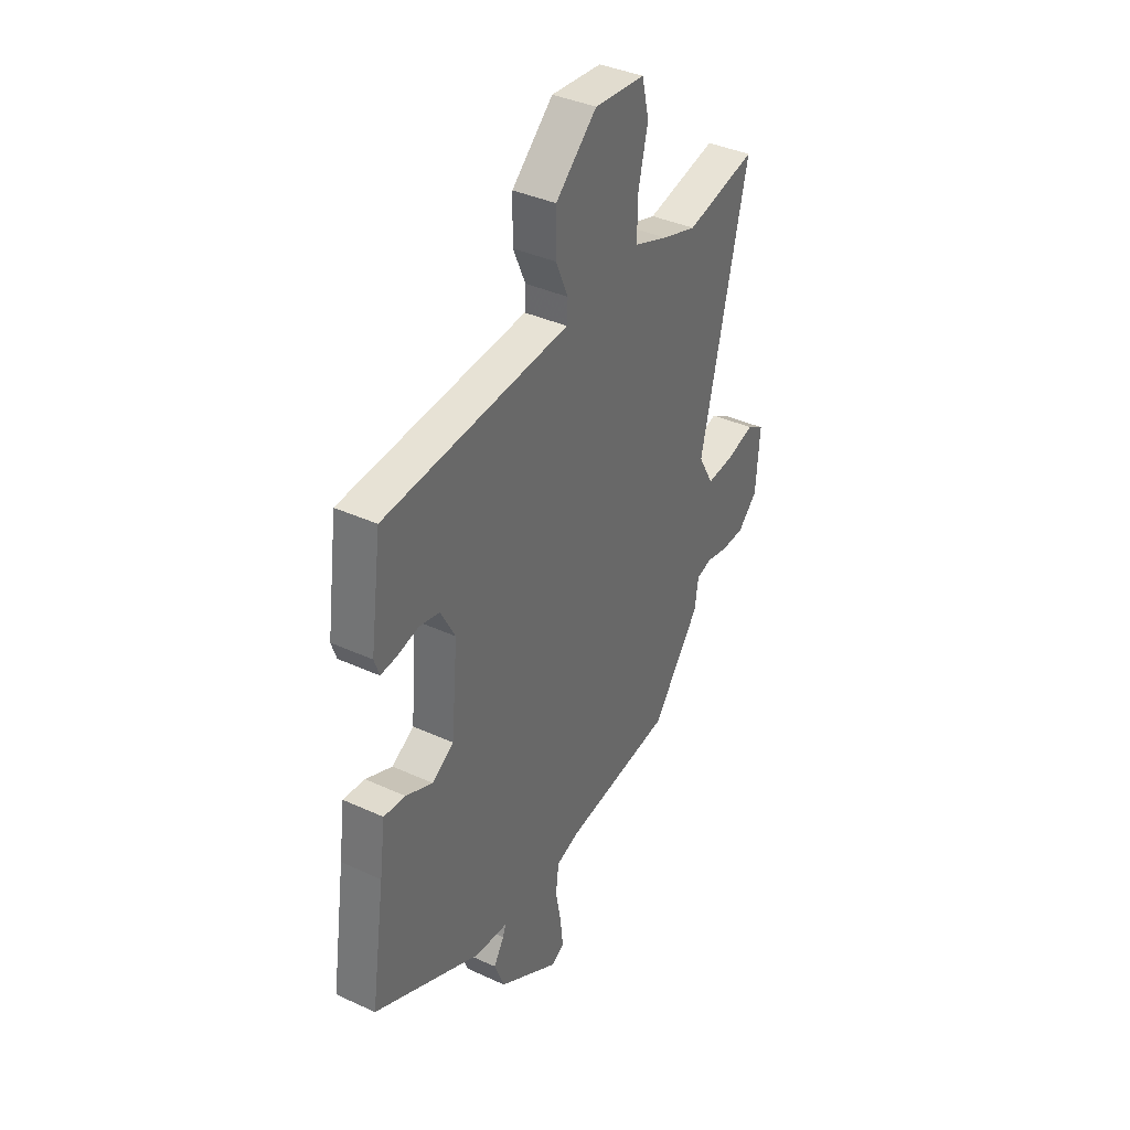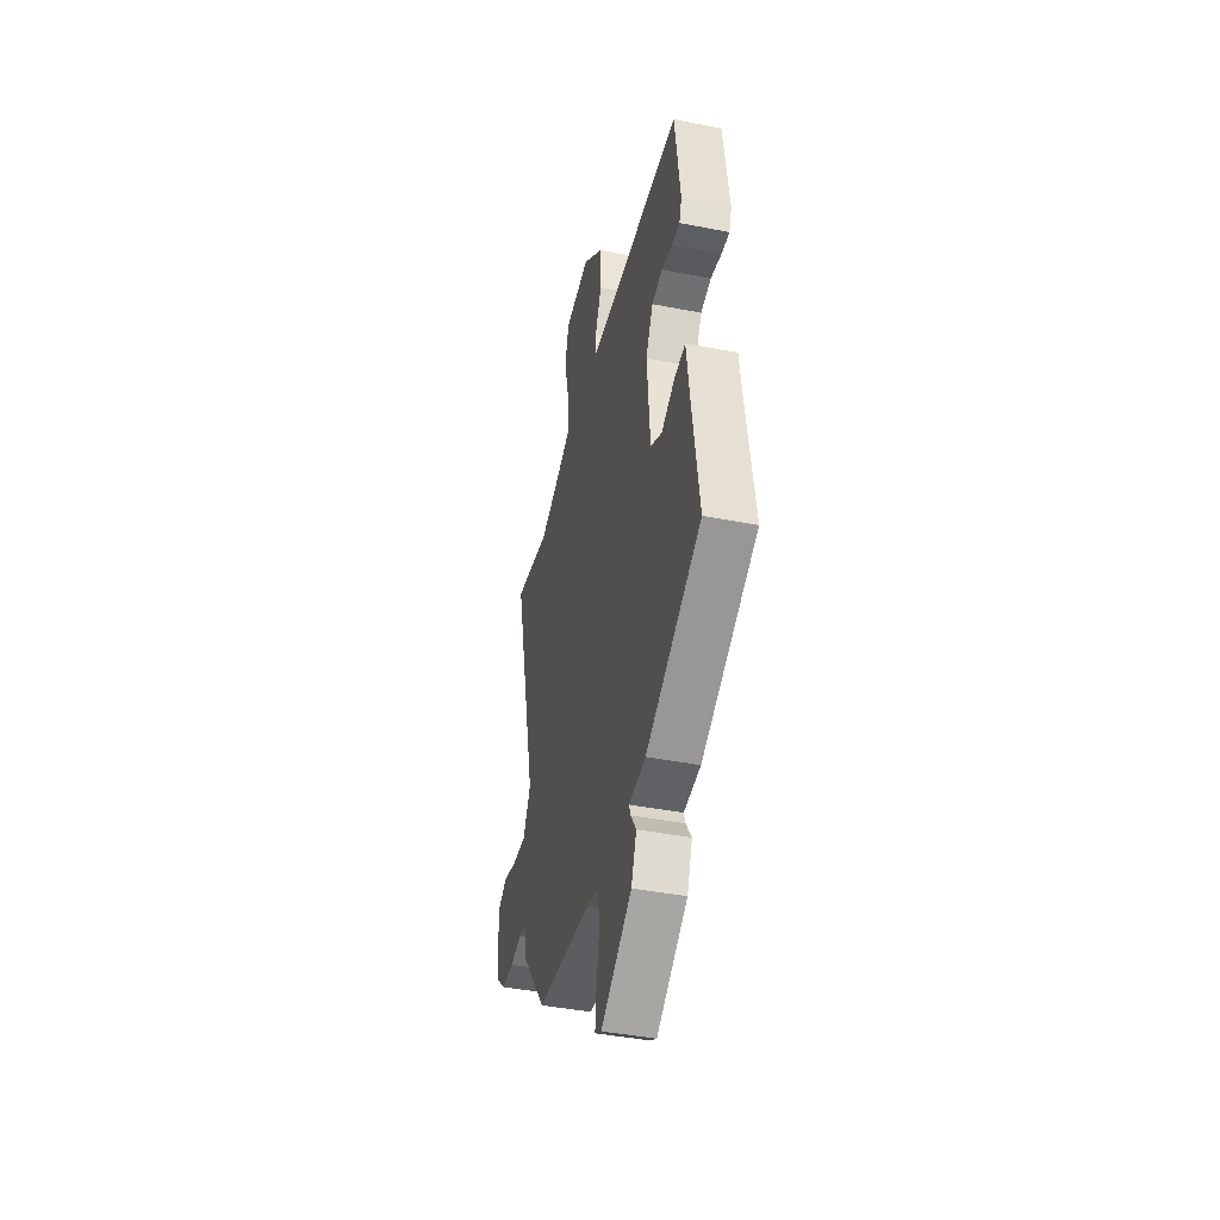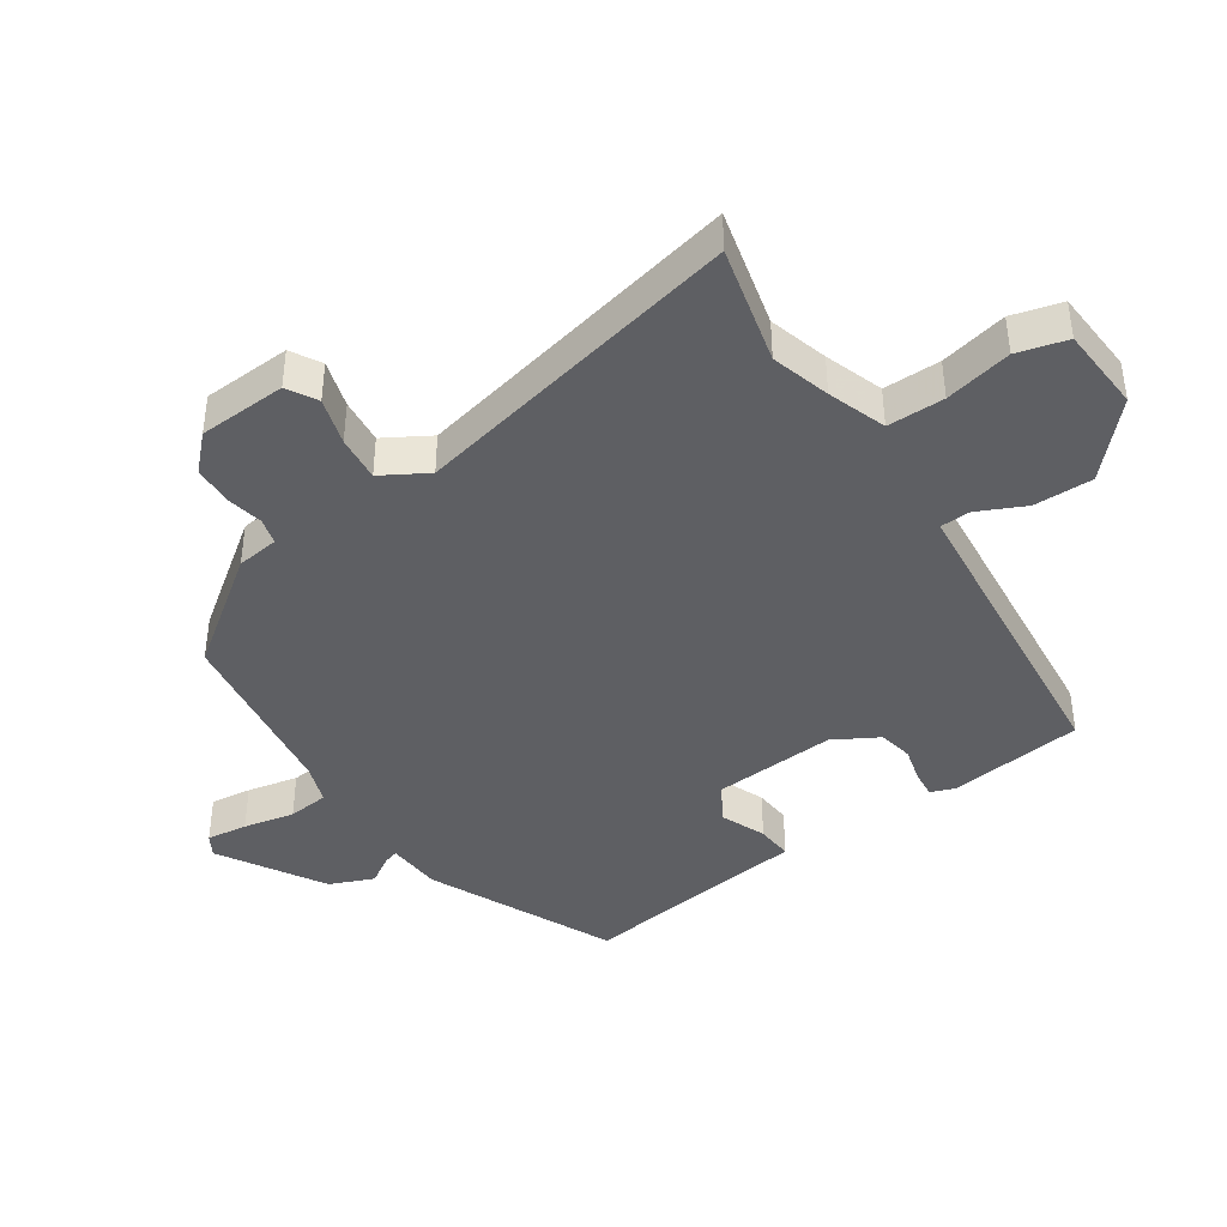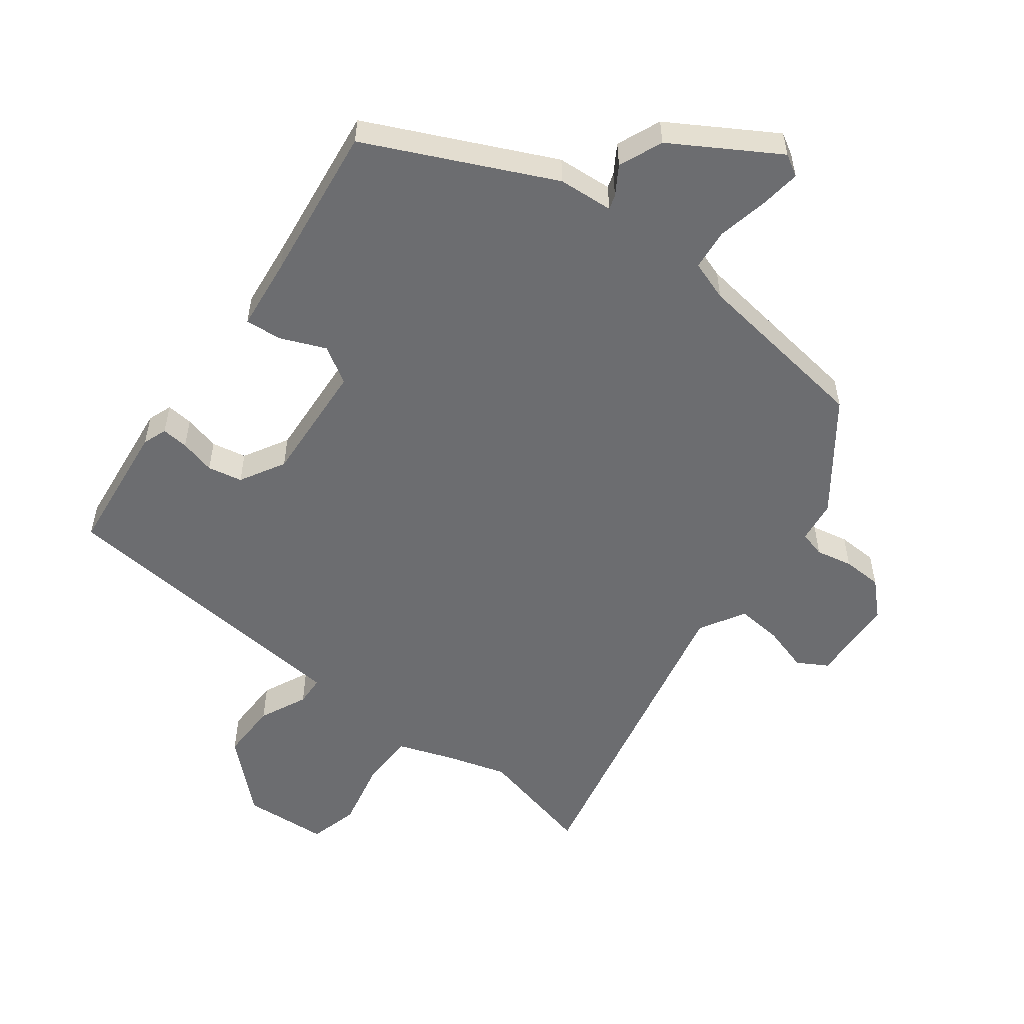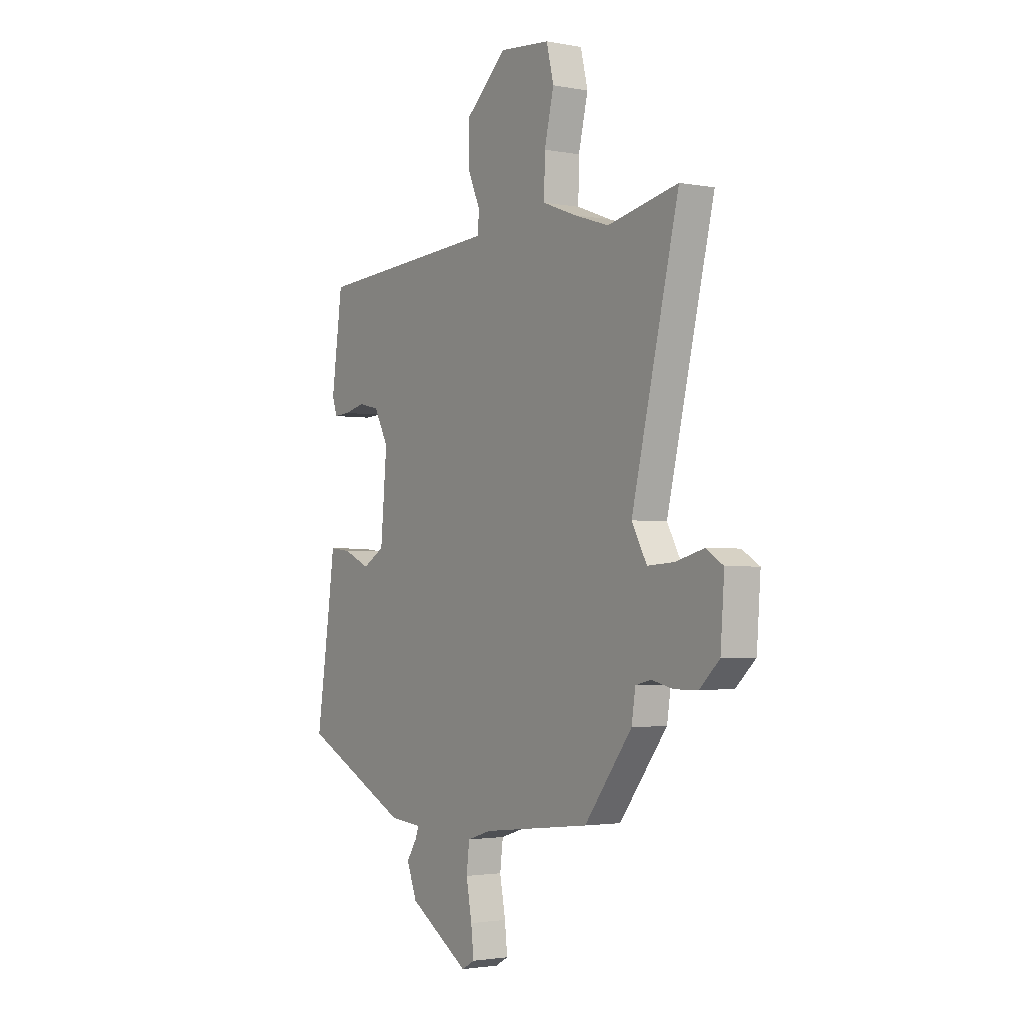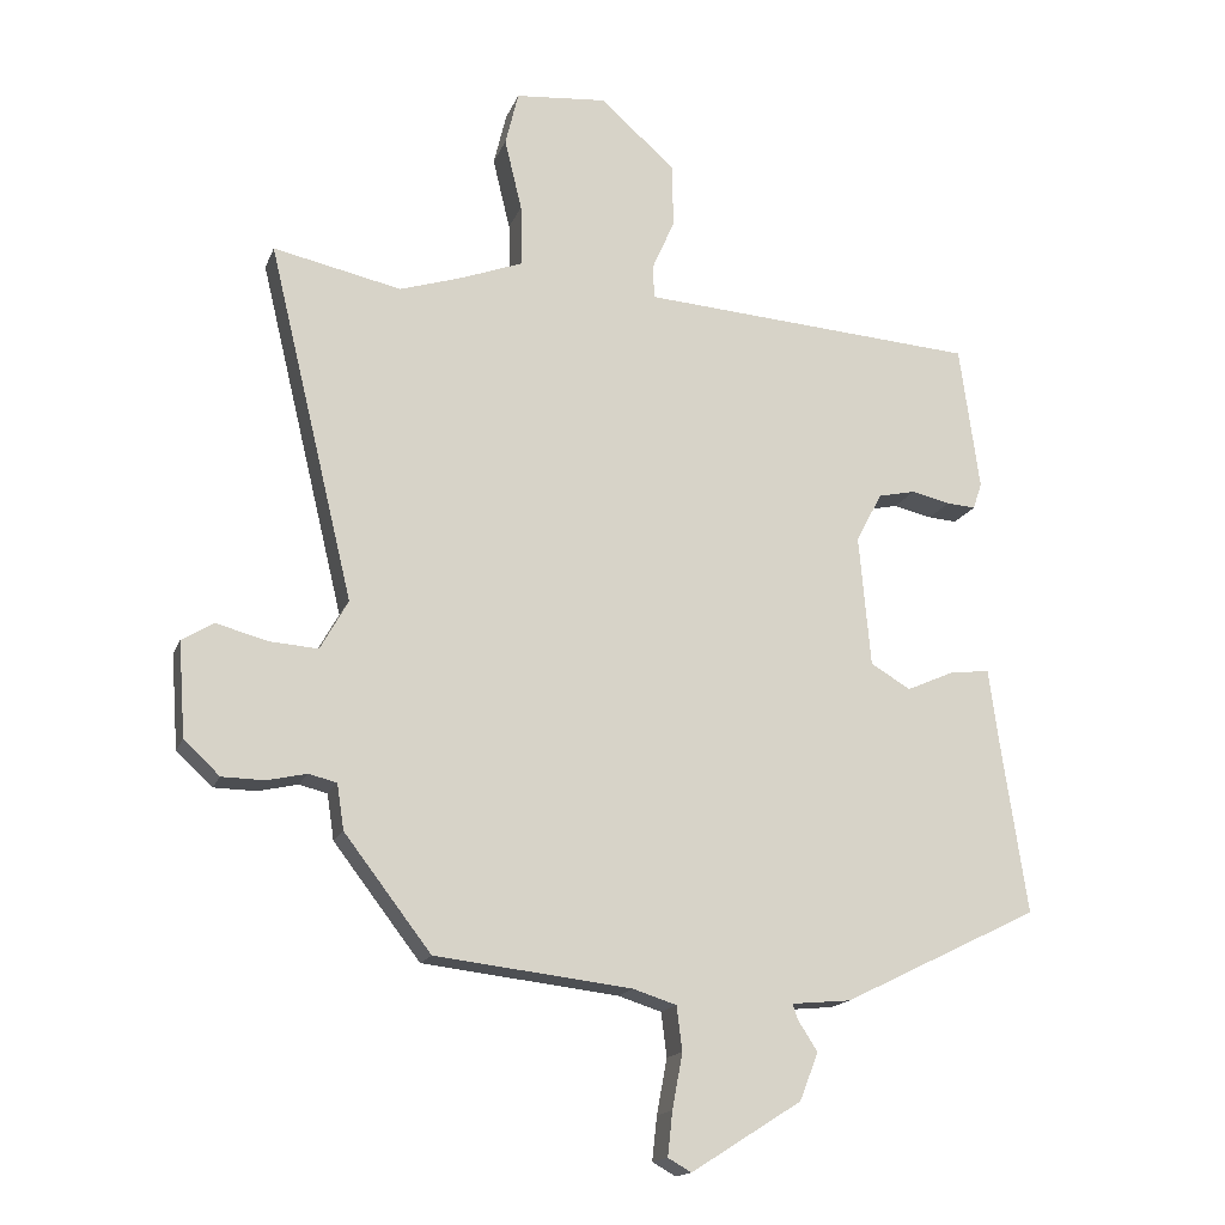
<metadata>
{"format":"obj","ext":"obj","renderer":"f3d","projection":"perspective","resolution":1024,"background":"white","views":[{"elev":38.1,"azim":120.2,"up":"+Z"},{"elev":-42.4,"azim":76.8,"up":"+Z"},{"elev":-41.7,"azim":-57.4,"up":"+Y"},{"elev":-54.0,"azim":141.7,"up":"+Y"},{"elev":-2.2,"azim":-123.6,"up":"+Z"},{"elev":-16.3,"azim":-16.8,"up":"+Z"}]}
</metadata>
<code>
v 0.505 0.07 -0.372
v 0.22 0.07 -0.512
v 0.134 0.07 -0.52
v 0.142 0.07 -0.543
v 0.17 0.07 -0.586
v 0.143 0.07 -0.655
v -0.017 0.07 -0.756
v -0.051 0.07 -0.737
v -0.044 0.07 -0.673
v -0.029 0.07 -0.593
v -0.037 0.07 -0.529
v -0.1 0.07 -0.509
v -0.385 0.07 -0.476
v -0.511 0.07 -0.312
v -0.521 0.07 -0.246
v -0.562 0.07 -0.236
v -0.619 0.07 -0.249
v -0.681 0.07 -0.248
v -0.733 0.07 -0.199
v -0.743 0.07 -0.062
v -0.697 0.07 -0.034
v -0.623 0.07 -0.054
v -0.552 0.07 -0.059
v -0.512 0.07 0.013
v -0.636 0.07 0.529
v -0.45 0.07 0.489
v -0.359 0.07 0.518
v -0.269 0.07 0.552
v -0.271 0.07 0.641
v -0.296 0.07 0.745
v -0.277 0.07 0.823
v -0.144 0.07 0.835
v -0.035 0.07 0.738
v -0.034 0.07 0.646
v -0.067 0.07 0.571
v -0.064 0.07 0.524
v 0.05 0.07 0.516
v 0.425 0.07 0.49
v 0.454 0.07 0.28
v 0.441 0.07 0.242
v 0.399 0.07 0.245
v 0.343 0.07 0.258
v 0.289 0.07 0.246
v 0.251 0.07 0.175
v 0.268 0.07 -0.016
v 0.326 0.07 -0.05
v 0.396 0.07 -0.019
v 0.453 0.07 -0.013
v 0.468 0.07 -0.125
v 0.505 0 -0.372
v 0.22 0 -0.512
v 0.134 0 -0.52
v 0.142 0 -0.543
v 0.17 0 -0.586
v 0.143 0 -0.655
v -0.017 0 -0.756
v -0.051 0 -0.737
v -0.044 0 -0.673
v -0.029 0 -0.593
v -0.037 0 -0.529
v -0.1 0 -0.509
v -0.385 0 -0.476
v -0.511 0 -0.312
v -0.521 0 -0.246
v -0.562 0 -0.236
v -0.619 0 -0.249
v -0.681 0 -0.248
v -0.733 0 -0.199
v -0.743 0 -0.062
v -0.697 0 -0.034
v -0.623 0 -0.054
v -0.552 0 -0.059
v -0.512 0 0.013
v -0.636 0 0.529
v -0.45 0 0.489
v -0.359 0 0.518
v -0.269 0 0.552
v -0.271 0 0.641
v -0.296 0 0.745
v -0.277 0 0.823
v -0.144 0 0.835
v -0.035 0 0.738
v -0.034 0 0.646
v -0.067 0 0.571
v -0.064 0 0.524
v 0.05 0 0.516
v 0.425 0 0.49
v 0.454 0 0.28
v 0.441 0 0.242
v 0.399 0 0.245
v 0.343 0 0.258
v 0.289 0 0.246
v 0.251 0 0.175
v 0.268 0 -0.016
v 0.326 0 -0.05
v 0.396 0 -0.019
v 0.453 0 -0.013
v 0.468 0 -0.125
f 46 47 48 49
f 1 2 3
f 49 1 3
f 46 49 3
f 45 46 3
f 44 45 3
f 40 41 42
f 39 40 42
f 38 39 42
f 37 38 42
f 36 37 42 43
f 33 34 35
f 32 33 35
f 31 32 35
f 30 31 35
f 29 30 35
f 28 29 35 36
f 36 43 44
f 28 36 44
f 27 28 44
f 24 25 26
f 20 21 22
f 19 20 22
f 18 19 22
f 17 18 22
f 16 17 22
f 15 16 22 23
f 12 13 14 15
f 15 23 24
f 12 15 24
f 11 12 24
f 8 9 10
f 7 8 10
f 6 7 10
f 5 6 10
f 4 5 10
f 3 4 10 11
f 26 27 44
f 24 26 44
f 11 24 44
f 3 11 44
f 98 97 96 95
f 52 51 50
f 52 50 98
f 52 98 95
f 52 95 94
f 52 94 93
f 91 90 89
f 91 89 88
f 91 88 87
f 91 87 86
f 92 91 86 85
f 84 83 82
f 84 82 81
f 84 81 80
f 84 80 79
f 84 79 78
f 85 84 78 77
f 93 92 85
f 93 85 77
f 93 77 76
f 75 74 73
f 71 70 69
f 71 69 68
f 71 68 67
f 71 67 66
f 71 66 65
f 72 71 65 64
f 64 63 62 61
f 73 72 64
f 73 64 61
f 73 61 60
f 59 58 57
f 59 57 56
f 59 56 55
f 59 55 54
f 59 54 53
f 60 59 53 52
f 93 76 75
f 93 75 73
f 93 73 60
f 93 60 52
f 1 50 51 2
f 2 51 52 3
f 3 52 53 4
f 4 53 54 5
f 5 54 55 6
f 6 55 56 7
f 7 56 57 8
f 8 57 58 9
f 9 58 59 10
f 10 59 60 11
f 11 60 61 12
f 12 61 62 13
f 13 62 63 14
f 14 63 64 15
f 15 64 65 16
f 16 65 66 17
f 17 66 67 18
f 18 67 68 19
f 19 68 69 20
f 20 69 70 21
f 21 70 71 22
f 22 71 72 23
f 23 72 73 24
f 24 73 74 25
f 25 74 75 26
f 26 75 76 27
f 27 76 77 28
f 28 77 78 29
f 29 78 79 30
f 30 79 80 31
f 31 80 81 32
f 32 81 82 33
f 33 82 83 34
f 34 83 84 35
f 35 84 85 36
f 36 85 86 37
f 37 86 87 38
f 38 87 88 39
f 39 88 89 40
f 40 89 90 41
f 41 90 91 42
f 42 91 92 43
f 43 92 93 44
f 44 93 94 45
f 45 94 95 46
f 46 95 96 47
f 47 96 97 48
f 48 97 98 49
f 49 98 50 1

</code>
